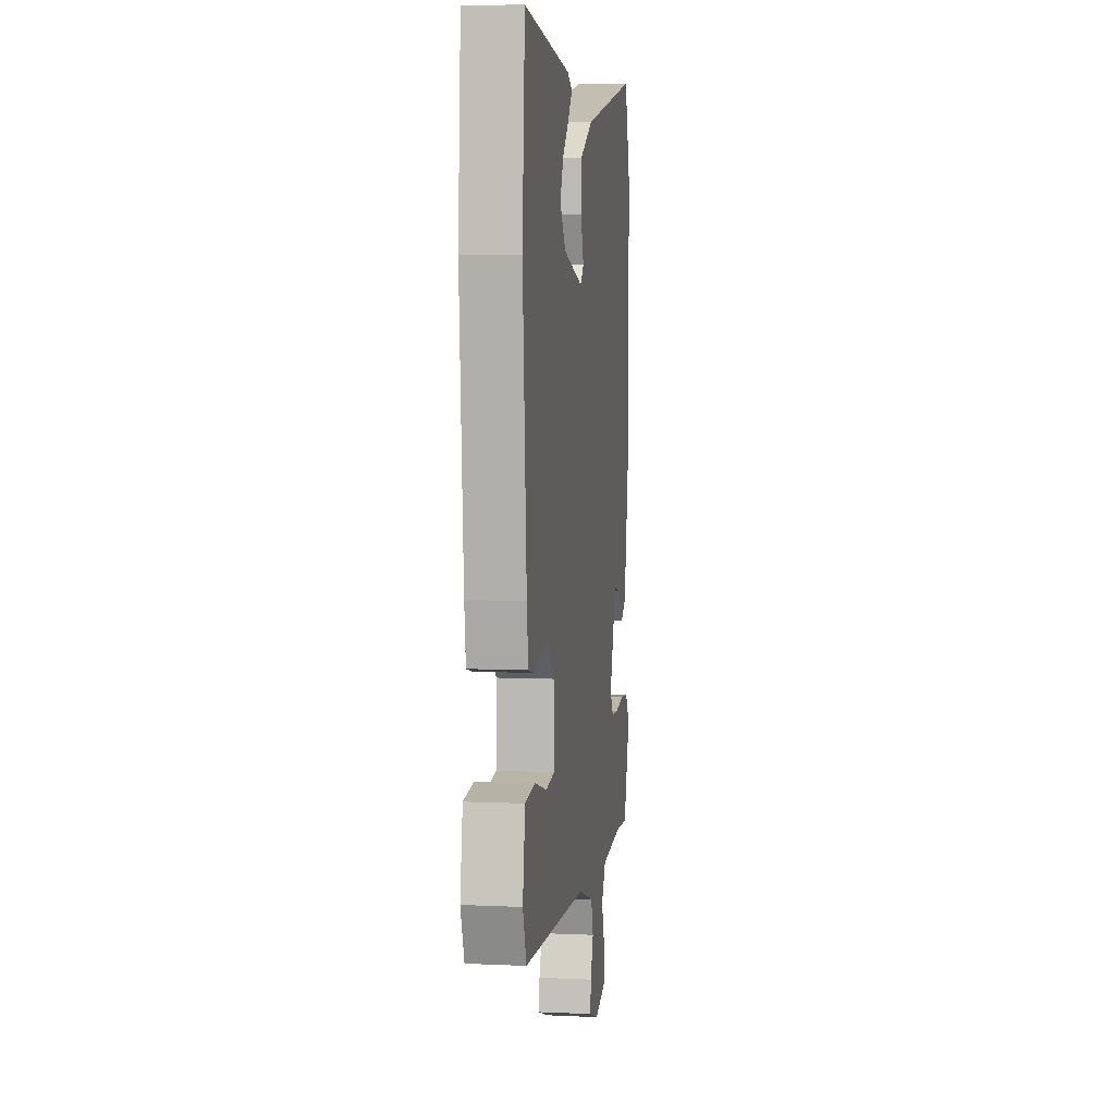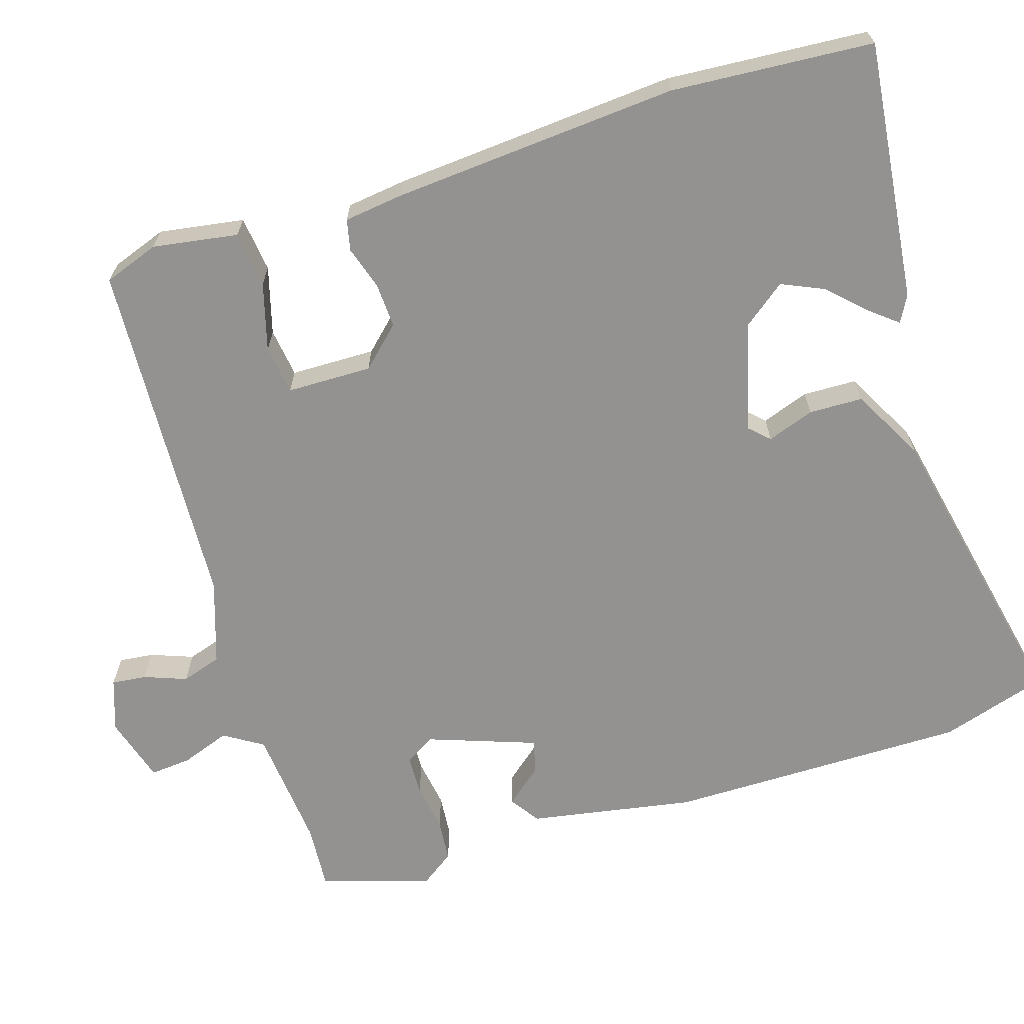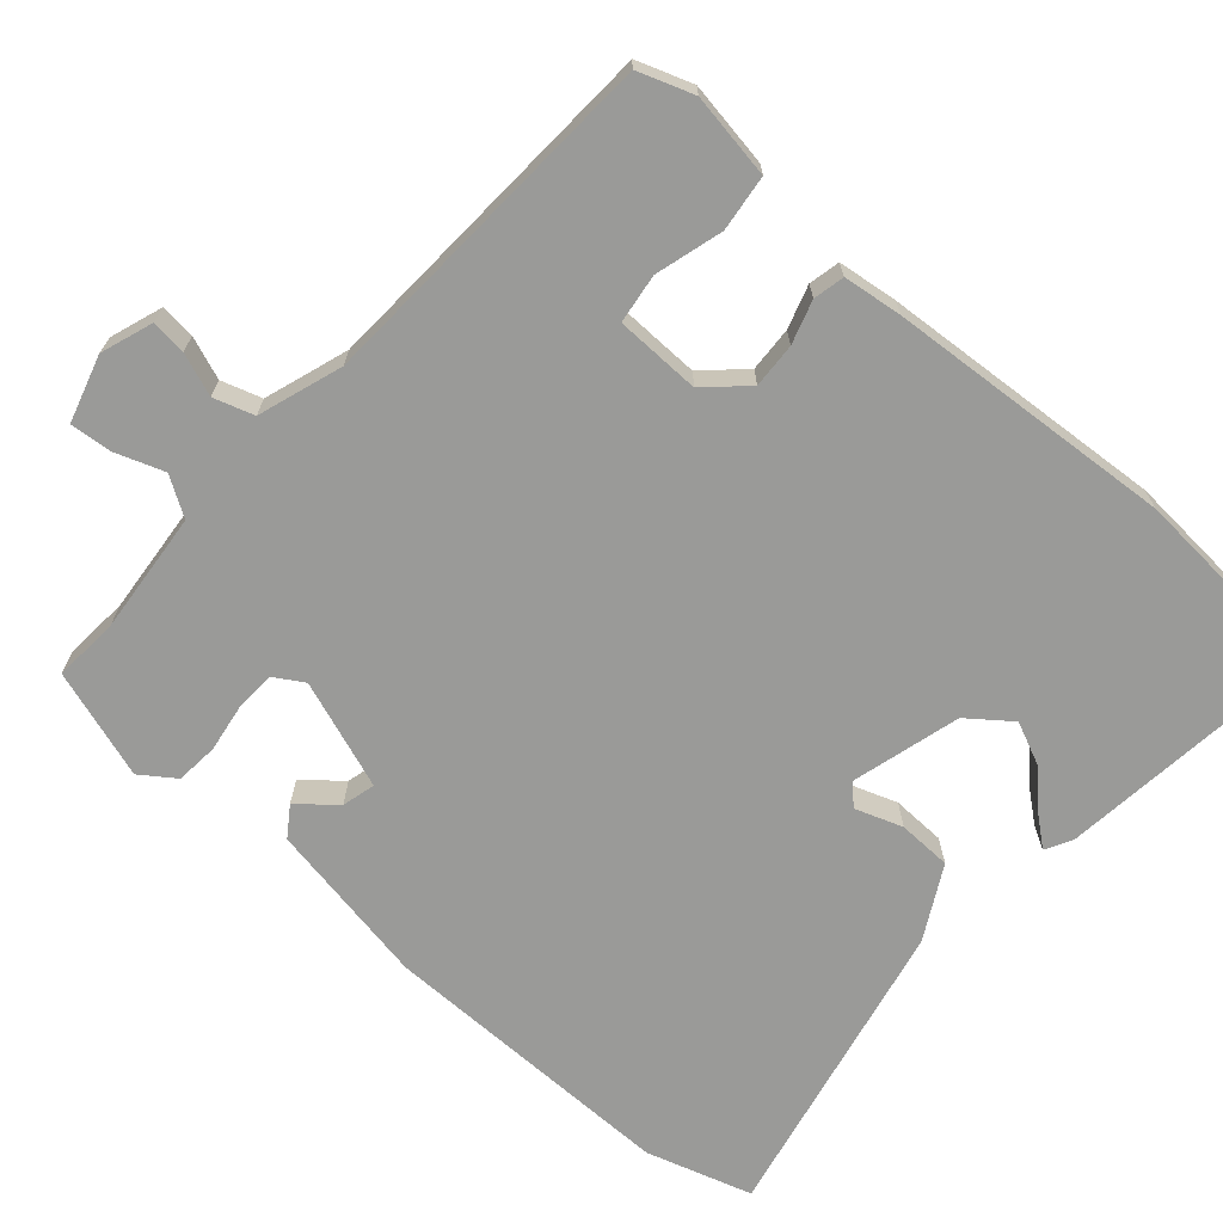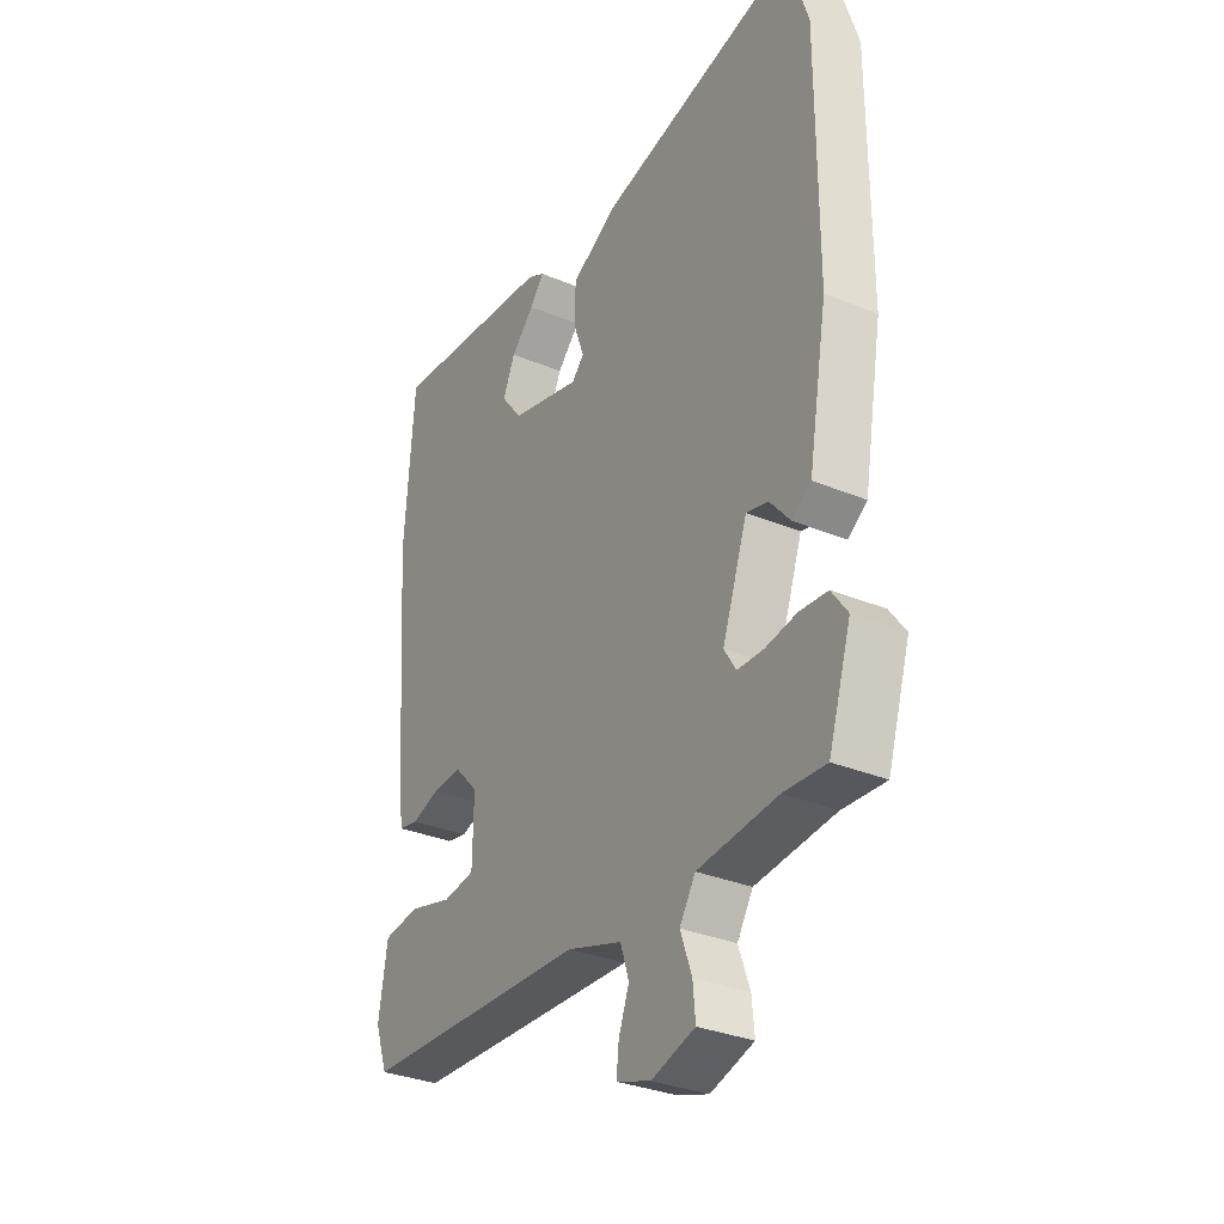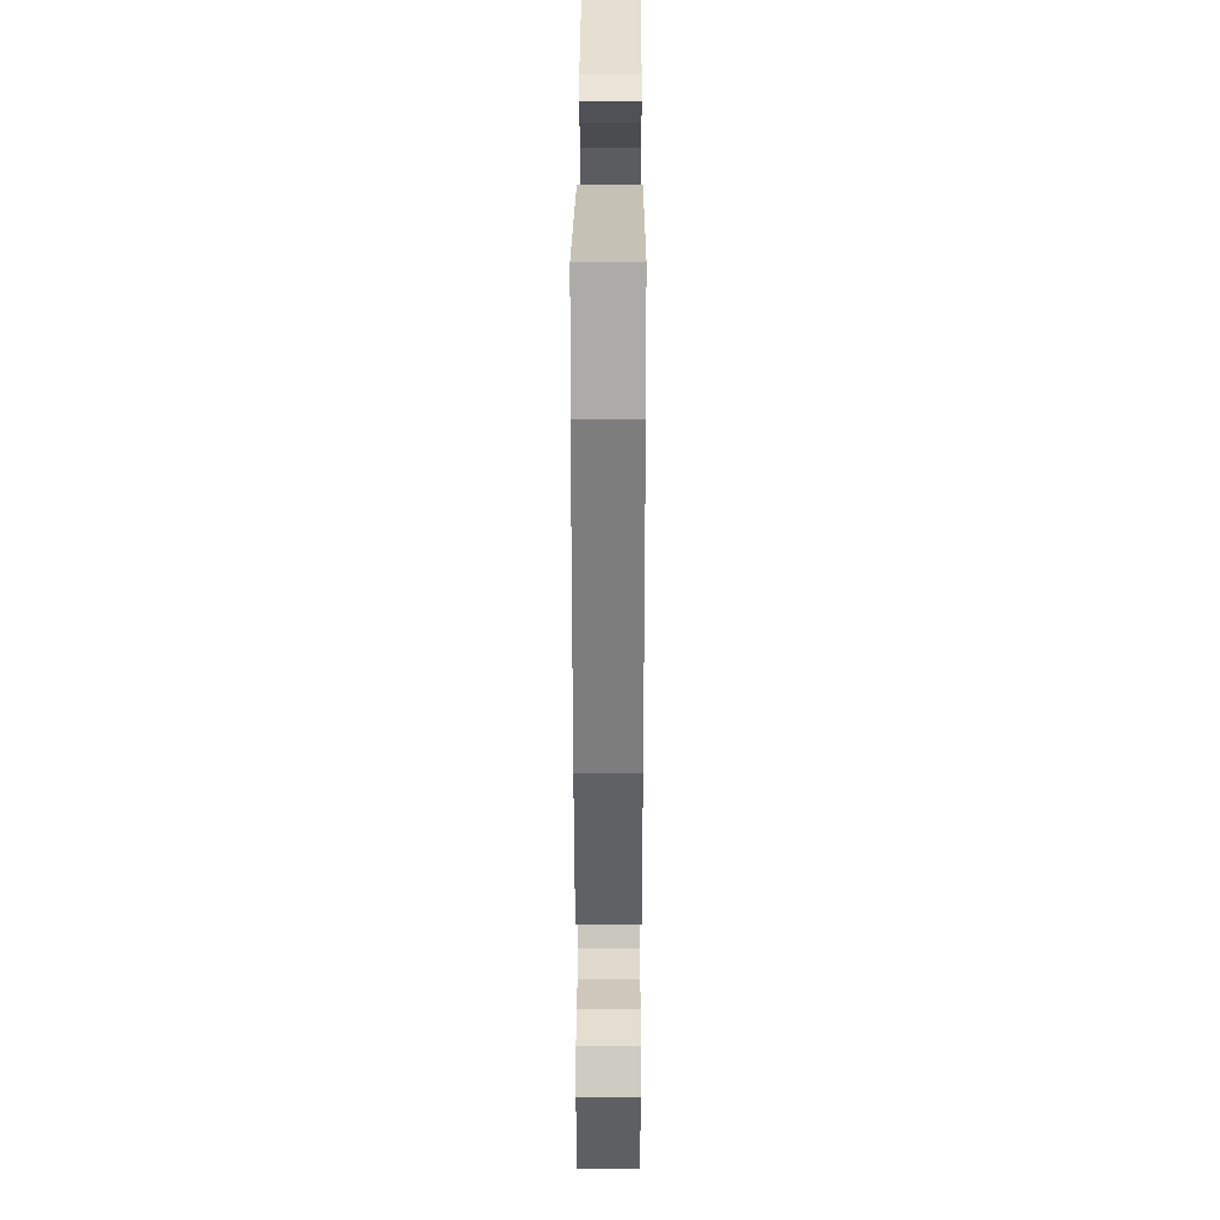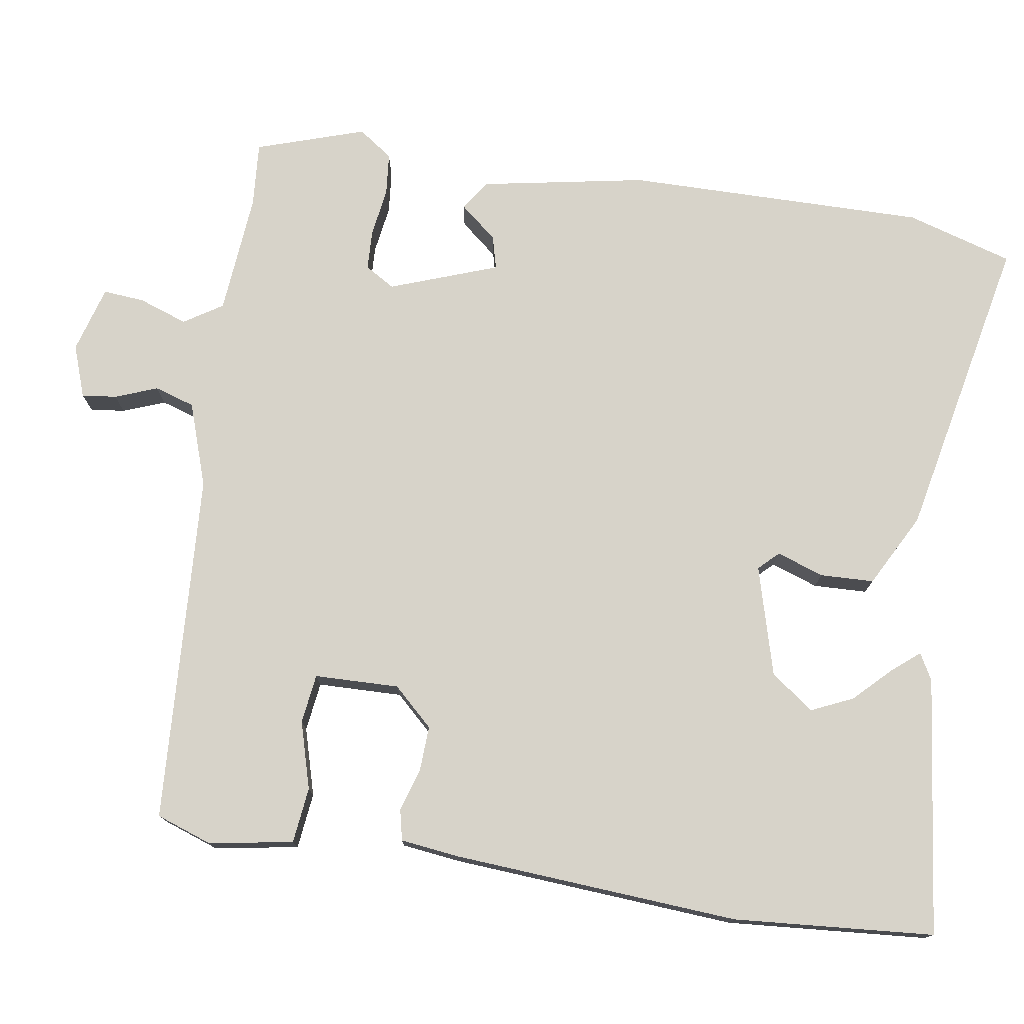
<metadata>
{"format":"obj","ext":"obj","renderer":"f3d","projection":"perspective","resolution":1024,"background":"white","views":[{"elev":5.6,"azim":-82.0,"up":"+Z"},{"elev":-66.5,"azim":-72.6,"up":"+Y"},{"elev":-69.2,"azim":-131.4,"up":"+Y"},{"elev":-32.3,"azim":59.9,"up":"+Z"},{"elev":30.7,"azim":90.2,"up":"+Z"},{"elev":76.1,"azim":-81.5,"up":"+Y"}]}
</metadata>
<code>
v -0.491 0.07 -0.468
v -0.517 0.07 -0.395
v -0.499 0.07 -0.283
v -0.425 0.07 -0.274
v -0.336 0.07 -0.299
v -0.271 0.07 -0.29
v -0.269 0.07 -0.178
v -0.318 0.07 -0.126
v -0.377 0.07 -0.129
v -0.434 0.07 -0.147
v -0.475 0.07 -0.138
v -0.485 0.07 -0.06
v -0.513 0.07 0.318
v -0.494 0.07 0.584
v -0.152 0.07 0.545
v -0.117 0.07 0.526
v -0.146 0.07 0.49
v -0.193 0.07 0.442
v -0.218 0.07 0.386
v -0.175 0.07 0.33
v -0.031 0.07 0.291
v -0.006 0.07 0.317
v -0.028 0.07 0.379
v -0.026 0.07 0.45
v 0.07 0.07 0.502
v 0.473 0.07 0.588
v 0.516 0.07 0.448
v 0.515 0.07 0.051
v 0.476 0.07 -0.168
v 0.437 0.07 -0.195
v 0.396 0.07 -0.146
v 0.352 0.07 -0.135
v 0.301 0.07 -0.278
v 0.325 0.07 -0.317
v 0.378 0.07 -0.319
v 0.442 0.07 -0.309
v 0.498 0.07 -0.314
v 0.53 0.07 -0.359
v 0.484 0.07 -0.503
v 0.398 0.07 -0.497
v 0.237 0.07 -0.512
v 0.205 0.07 -0.563
v 0.228 0.07 -0.627
v 0.233 0.07 -0.682
v 0.145 0.07 -0.708
v 0.076 0.07 -0.684
v 0.081 0.07 -0.638
v 0.102 0.07 -0.582
v 0.085 0.07 -0.529
v -0.026 0.07 -0.492
v -0.491 0 -0.468
v -0.517 0 -0.395
v -0.499 0 -0.283
v -0.425 0 -0.274
v -0.336 0 -0.299
v -0.271 0 -0.29
v -0.269 0 -0.178
v -0.318 0 -0.126
v -0.377 0 -0.129
v -0.434 0 -0.147
v -0.475 0 -0.138
v -0.485 0 -0.06
v -0.513 0 0.318
v -0.494 0 0.584
v -0.152 0 0.545
v -0.117 0 0.526
v -0.146 0 0.49
v -0.193 0 0.442
v -0.218 0 0.386
v -0.175 0 0.33
v -0.031 0 0.291
v -0.006 0 0.317
v -0.028 0 0.379
v -0.026 0 0.45
v 0.07 0 0.502
v 0.473 0 0.588
v 0.516 0 0.448
v 0.515 0 0.051
v 0.476 0 -0.168
v 0.437 0 -0.195
v 0.396 0 -0.146
v 0.352 0 -0.135
v 0.301 0 -0.278
v 0.325 0 -0.317
v 0.378 0 -0.319
v 0.442 0 -0.309
v 0.498 0 -0.314
v 0.53 0 -0.359
v 0.484 0 -0.503
v 0.398 0 -0.497
v 0.237 0 -0.512
v 0.205 0 -0.563
v 0.228 0 -0.627
v 0.233 0 -0.682
v 0.145 0 -0.708
v 0.076 0 -0.684
v 0.081 0 -0.638
v 0.102 0 -0.582
v 0.085 0 -0.529
v -0.026 0 -0.492
f 46 47 48
f 45 46 48
f 44 45 48
f 43 44 48
f 42 43 48
f 41 42 48 49
f 38 39 40
f 37 38 40
f 36 37 40
f 35 36 40
f 34 35 40 41
f 41 49 50
f 34 41 50
f 33 34 50
f 29 30 31
f 28 29 31
f 27 28 31
f 26 27 31
f 25 26 31
f 24 25 31
f 23 24 31
f 22 23 31 32
f 32 33 50
f 22 32 50
f 21 22 50
f 16 17 18
f 15 16 18
f 14 15 18
f 13 14 18
f 13 18 19
f 13 19 20
f 12 13 20
f 11 12 20
f 10 11 20
f 9 10 20
f 3 4 5
f 2 3 5
f 1 2 5
f 50 1 5
f 50 5 6
f 21 50 6 7
f 8 9 20 21
f 7 8 21
f 98 97 96
f 98 96 95
f 98 95 94
f 98 94 93
f 98 93 92
f 99 98 92 91
f 90 89 88
f 90 88 87
f 90 87 86
f 90 86 85
f 91 90 85 84
f 100 99 91
f 100 91 84
f 100 84 83
f 81 80 79
f 81 79 78
f 81 78 77
f 81 77 76
f 81 76 75
f 81 75 74
f 81 74 73
f 82 81 73 72
f 100 83 82
f 100 82 72
f 100 72 71
f 68 67 66
f 68 66 65
f 68 65 64
f 68 64 63
f 69 68 63
f 70 69 63
f 70 63 62
f 70 62 61
f 70 61 60
f 70 60 59
f 55 54 53
f 55 53 52
f 55 52 51
f 55 51 100
f 56 55 100
f 57 56 100 71
f 71 70 59 58
f 71 58 57
f 1 51 52 2
f 2 52 53 3
f 3 53 54 4
f 4 54 55 5
f 5 55 56 6
f 6 56 57 7
f 7 57 58 8
f 8 58 59 9
f 9 59 60 10
f 10 60 61 11
f 11 61 62 12
f 12 62 63 13
f 13 63 64 14
f 14 64 65 15
f 15 65 66 16
f 16 66 67 17
f 17 67 68 18
f 18 68 69 19
f 19 69 70 20
f 20 70 71 21
f 21 71 72 22
f 22 72 73 23
f 23 73 74 24
f 24 74 75 25
f 25 75 76 26
f 26 76 77 27
f 27 77 78 28
f 28 78 79 29
f 29 79 80 30
f 30 80 81 31
f 31 81 82 32
f 32 82 83 33
f 33 83 84 34
f 34 84 85 35
f 35 85 86 36
f 36 86 87 37
f 37 87 88 38
f 38 88 89 39
f 39 89 90 40
f 40 90 91 41
f 41 91 92 42
f 42 92 93 43
f 43 93 94 44
f 44 94 95 45
f 45 95 96 46
f 46 96 97 47
f 47 97 98 48
f 48 98 99 49
f 49 99 100 50
f 50 100 51 1

</code>
